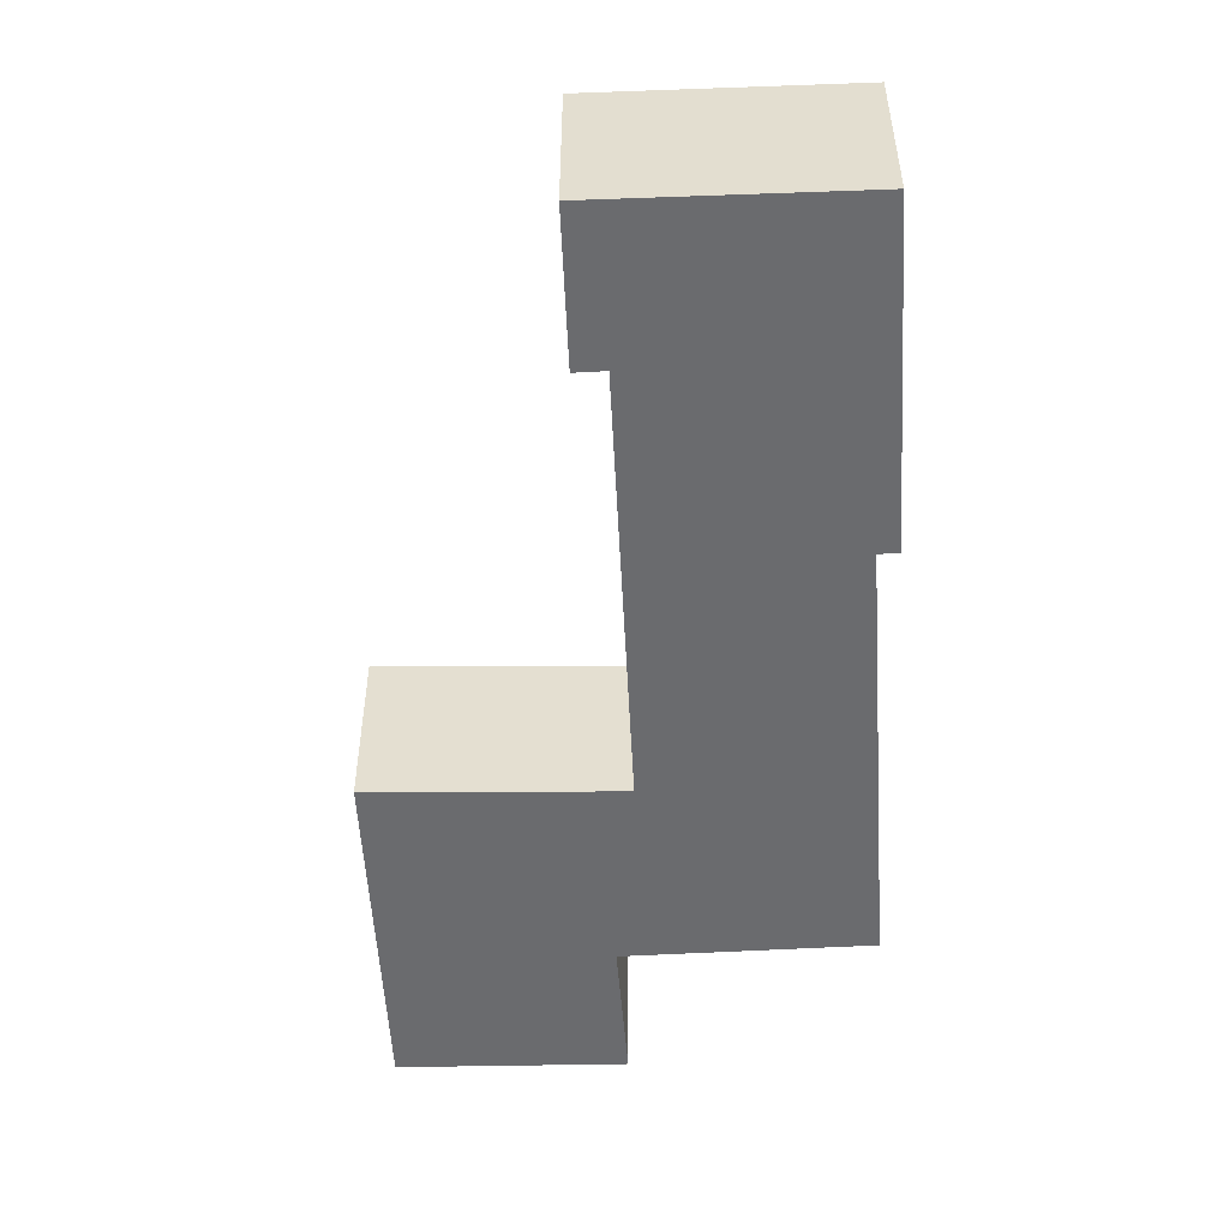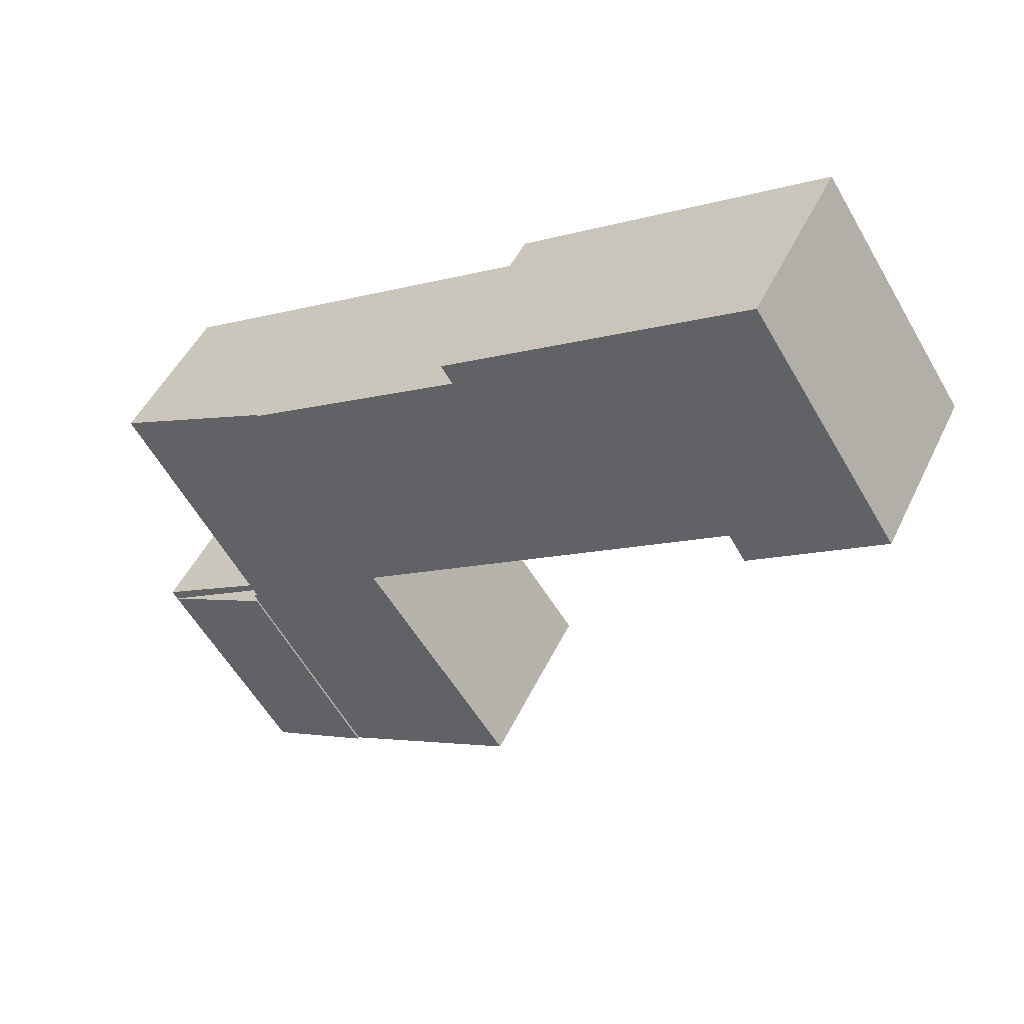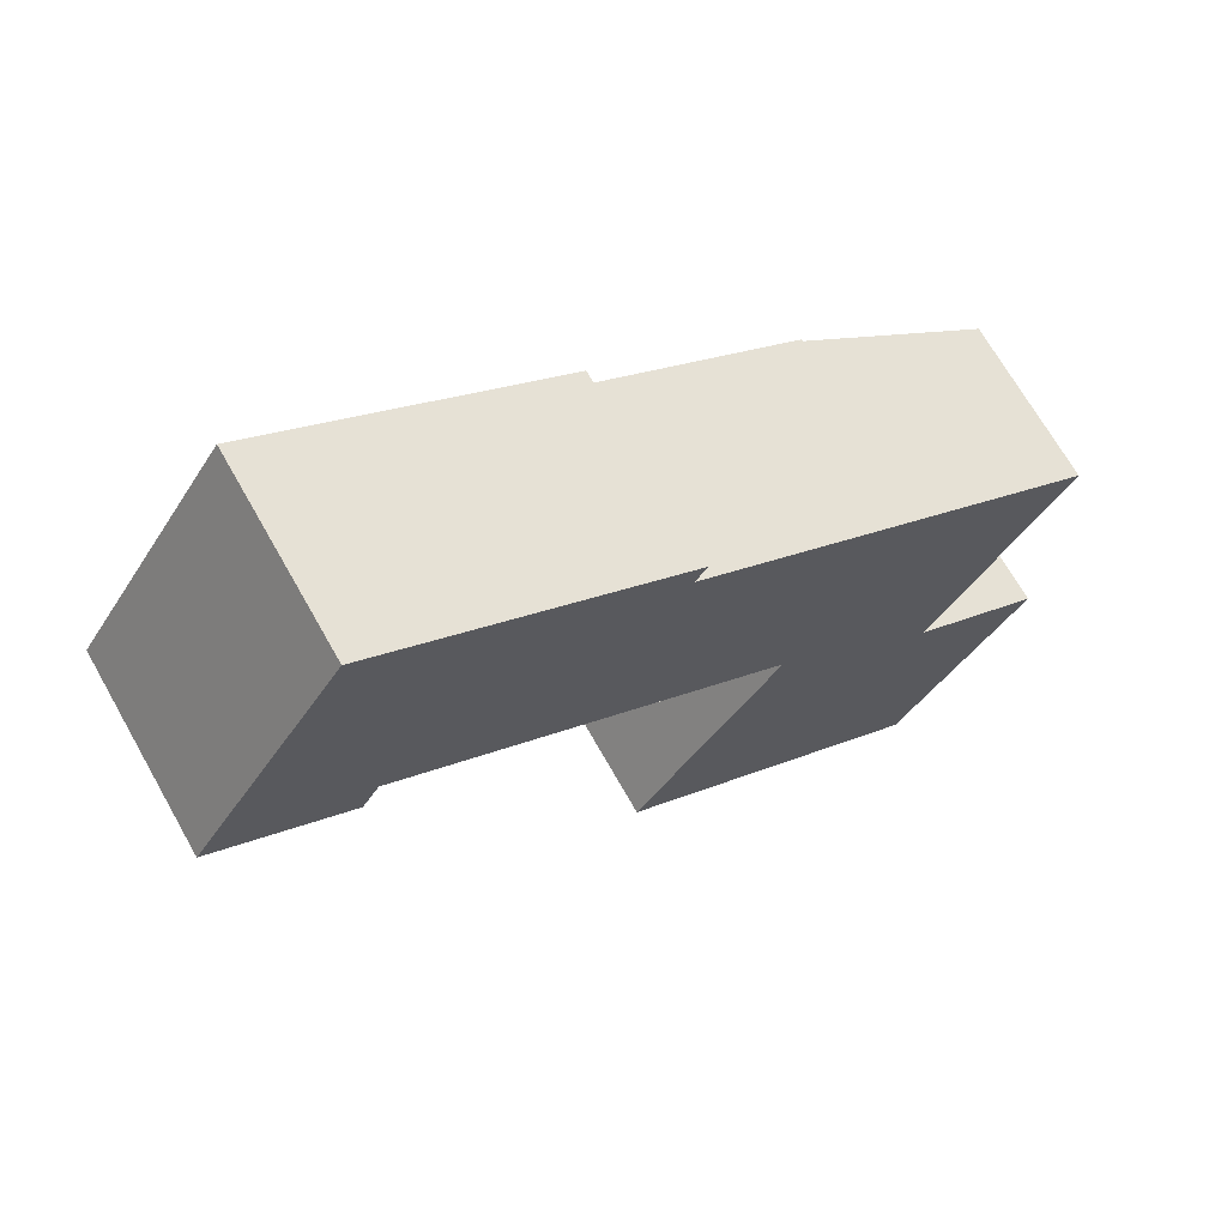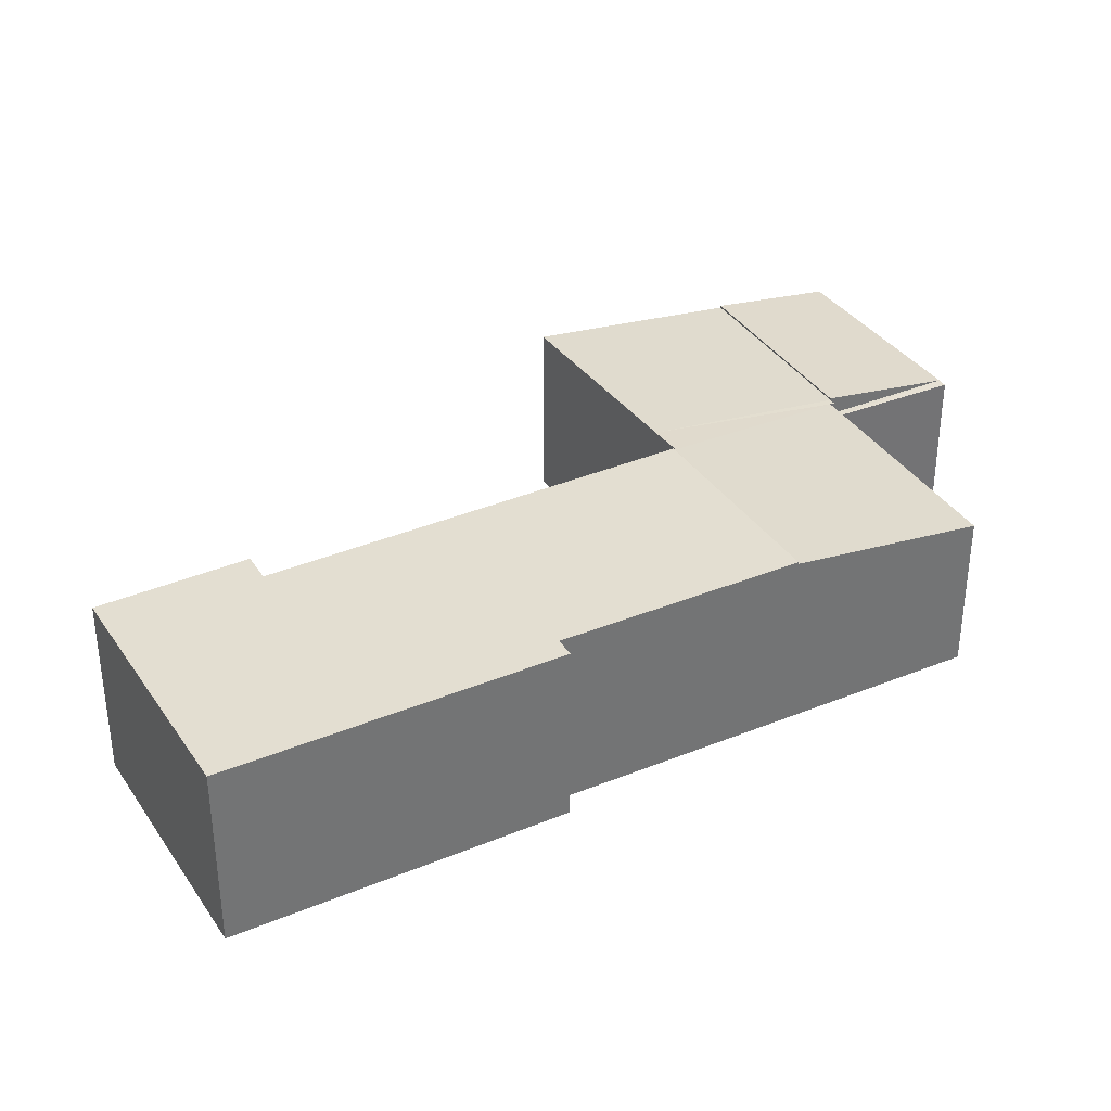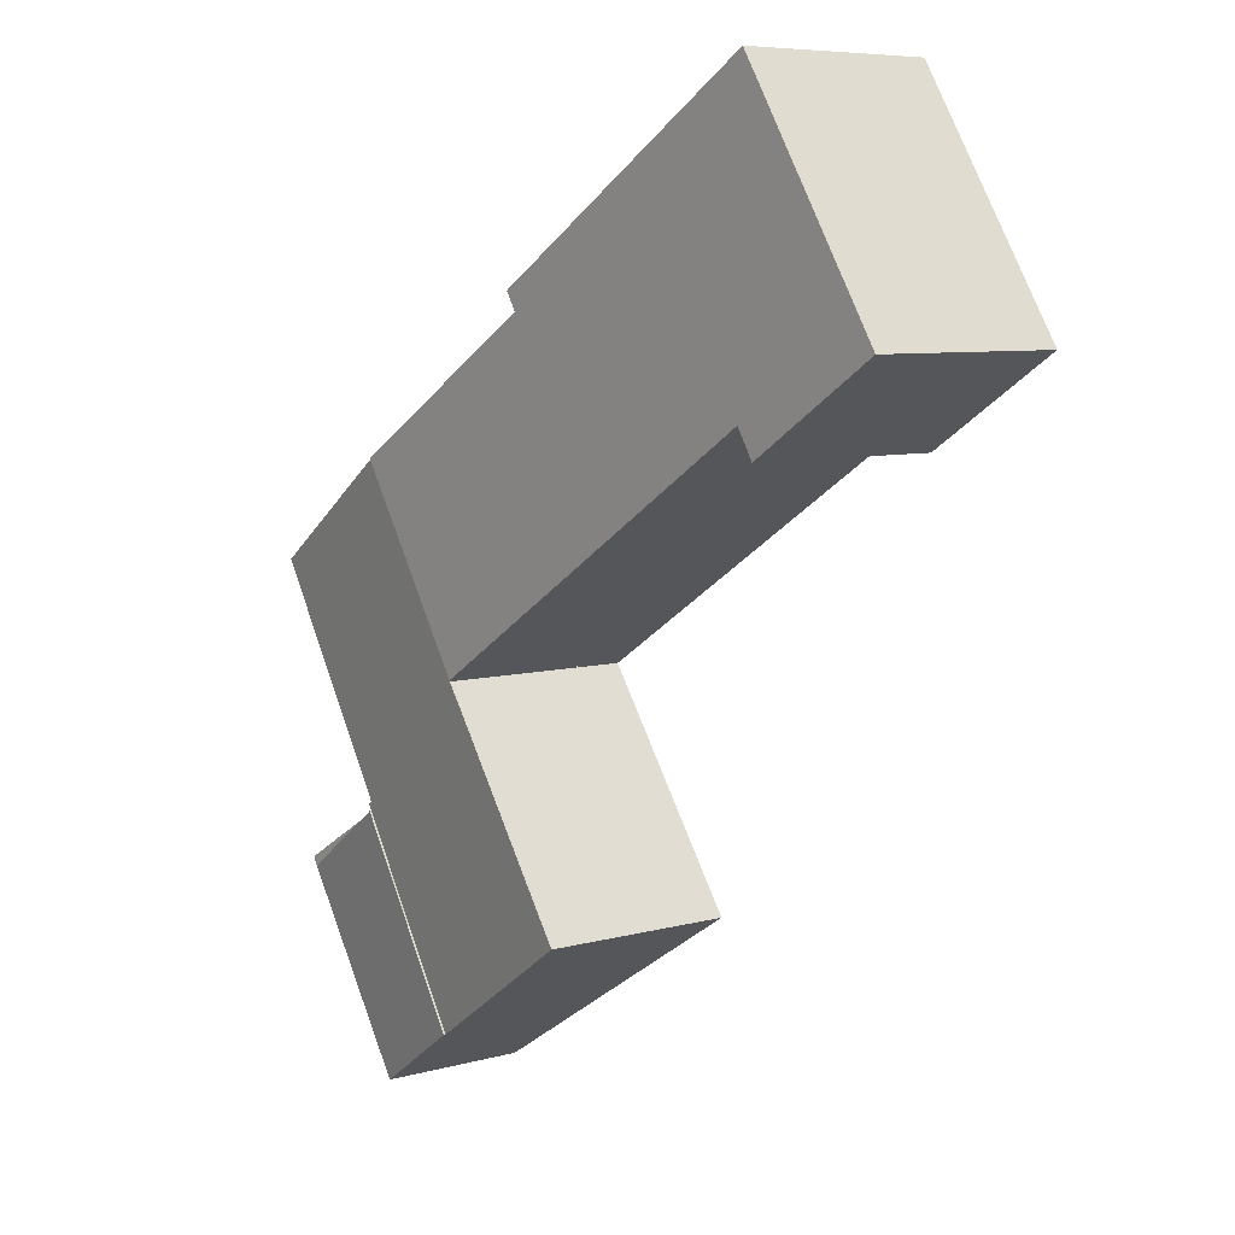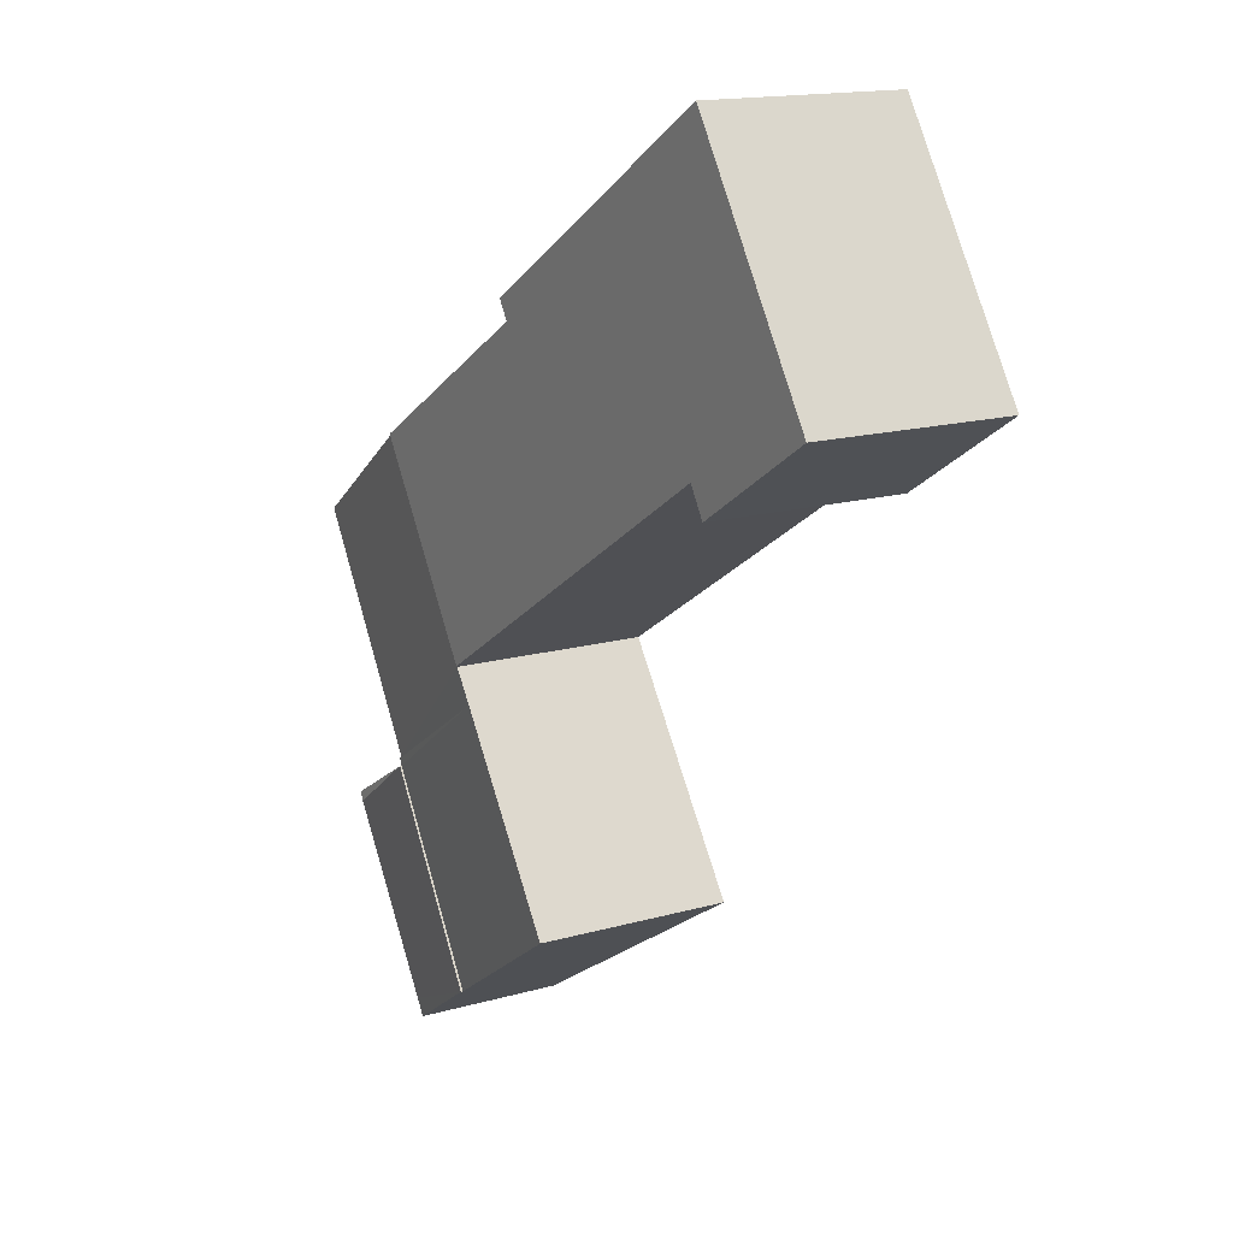
<metadata>
{"format":"obj","ext":"obj","renderer":"f3d","projection":"perspective","resolution":1024,"background":"white","views":[{"elev":-53.3,"azim":-55.0,"up":"+Y"},{"elev":47.2,"azim":-155.6,"up":"+Z"},{"elev":69.1,"azim":-29.5,"up":"+Z"},{"elev":36.0,"azim":3.2,"up":"+Y"},{"elev":7.0,"azim":-128.8,"up":"+Z"},{"elev":15.3,"azim":-121.3,"up":"+Z"}]}
</metadata>
<code>
v  11.18 3.198 -12.16
v  13.59 2.847 -13.23
v  13.39 2.849 -13.53
v  15.79 2.826 -9.945
v  13.43 3.198 -8.503
v  11.18 7.446e-16 -12.16
v  13.43 5.207e-16 -8.503
v  15.79 6.09e-16 -9.945
v  13.59 8.102e-16 -13.23
v  13.39 8.285e-16 -13.53
v  13.43 3.163 -8.503
v  13.42 3.169 -8.332
v  13.51 3.157 -8.383
v  9.879 3.646 -6.332
v  7.541 3.655 -9.904
v  11.18 3.157 -12.16
v  9.372 3.651 -7.063
v  7.444 3.668 -9.844
v  12.58 3.649 -2.081
v  10.28 3.648 -5.75
v  10.24 3.655 -5.721
v  15.99 3.175 -4.149
v  15.99 2.541e-16 -4.149
v  13.42 5.102e-16 -8.332
v  13.51 5.133e-16 -8.383
v  12.58 1.274e-16 -2.081
v  7.541 6.064e-16 -9.904
v  7.444 6.028e-16 -9.844
v  10.24 3.503e-16 -5.721
v  10.28 3.521e-16 -5.75
v  9.372 4.325e-16 -7.063
v  9.879 3.877e-16 -6.332
v  13.51 2.815 -8.383
v  15.9 2.815 -9.787
v  13.43 2.815 -8.503
v  15.9 5.993e-16 -9.787
v  2.82 3.686 4.377
v  2.565 3.686 -1.637
v  0 3.686 2.257e-16
v  2.893 3.686 -1.107
v  10.24 3.686 -5.721
v  8.341 3.686 0.49
v  8.561 3.686 0.834
v  12.58 3.686 -2.081
v  8.561 -5.107e-17 0.834
v  8.341 -3e-17 0.49
v  2.893 6.778e-17 -1.107
v  2.565 1.002e-16 -1.637
v  2.82 -2.68e-16 4.377
v  0 0 0
g defaultobject
f 1 2 3
f 2 1 4
f 4 1 5
f 6 5 1
f 5 6 7
f 7 4 5
f 4 7 8
f 8 2 4
f 2 8 9
f 2 9 3
f 3 9 10
f 3 6 1
f 6 3 10
f 10 7 6
f 7 10 9
f 7 9 8
f 11 12 13
f 12 11 14
f 15 11 16
f 11 15 14
f 14 15 17
f 17 15 18
f 19 20 21
f 20 19 12
f 12 19 22
f 12 14 20
f 23 12 22
f 12 23 24
f 25 11 13
f 11 25 16
f 16 25 6
f 6 25 7
f 24 13 12
f 13 24 25
f 26 22 19
f 22 26 23
f 6 15 16
f 15 6 27
f 15 27 18
f 18 27 28
f 20 29 21
f 29 20 30
f 28 17 18
f 17 28 31
f 17 31 14
f 14 31 20
f 20 31 32
f 20 32 30
f 29 19 21
f 19 29 26
f 7 27 6
f 27 7 28
f 28 7 31
f 31 7 25
f 31 25 24
f 31 24 23
f 31 23 32
f 32 23 30
f 30 23 29
f 29 23 26
f 33 34 4
f 33 4 35
f 7 33 35
f 33 7 25
f 25 34 33
f 34 25 36
f 34 8 4
f 8 34 36
f 8 35 4
f 35 8 7
f 7 36 25
f 36 7 8
f 37 38 39
f 38 37 40
f 40 37 41
f 41 37 42
f 42 37 43
f 44 41 42
f 45 42 43
f 42 45 46
f 26 41 44
f 41 26 29
f 47 38 40
f 38 47 48
f 46 44 42
f 44 46 26
f 49 43 37
f 43 49 45
f 29 40 41
f 40 29 47
f 48 39 38
f 39 48 50
f 50 37 39
f 37 50 49
f 48 49 50
f 49 48 47
f 49 47 29
f 49 29 46
f 46 29 26
f 45 49 46

</code>
